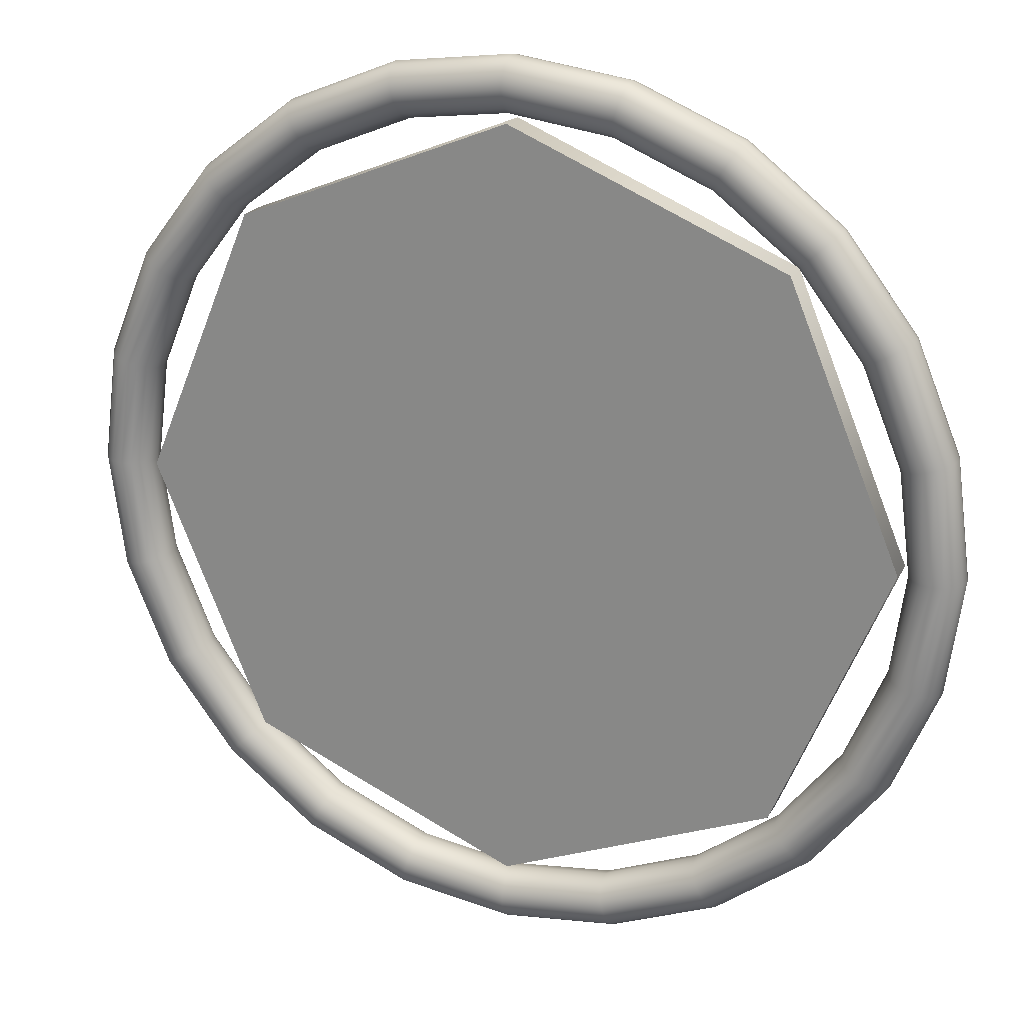
<metadata>
{"format":"obj","ext":"obj","renderer":"f3d","projection":"perspective","resolution":1024,"background":"white","views":[{"elev":22.0,"azim":22.2,"up":"+Z"}]}
</metadata>
<code>
o Trampoline
g Trampoline
v -0.69 -0.025 0
v -0.69 0.025 0
v -0.4879 -0.025 0.4879
v -0.4879 0.025 0.4879
v 1.192e-07 -0.025 0.69
v 1.192e-07 0.025 0.69
v 0.4879 -0.025 0.4879
v 0.4879 0.025 0.4879
v 0.69 -0.025 -6.032e-08
v 0.69 0.025 -6.032e-08
v 0.4879 -0.025 -0.4879
v 0.4879 0.025 -0.4879
v 5.96e-08 -0.025 -0.69
v 5.96e-08 0.025 -0.69
v -0.4879 -0.025 -0.4879
v -0.4879 0.025 -0.4879
v 5.96e-08 -0.025 0
v 5.96e-08 0.025 0
v -0.7997 0 0
v -0.796 0.01859 0
v -0.7855 0.03435 0
v -0.7698 0.04488 0
v -0.7512 0.04858 0
v -0.7326 0.04488 0
v -0.7168 0.03435 0
v -0.7063 0.01859 0
v -0.7026 -4.247e-09 0
v -0.7063 -0.01859 0
v -0.7168 -0.03435 0
v -0.7326 -0.04488 0
v -0.7512 -0.04858 0
v -0.7698 -0.04488 0
v -0.7855 -0.03435 0
v -0.796 -0.01859 0
v -0.7725 0 -0.207
v -0.7689 0.01859 -0.206
v -0.7587 0.03435 -0.2033
v -0.7435 0.04488 -0.1992
v -0.7256 0.04858 -0.1944
v -0.7076 0.04488 -0.1896
v -0.6924 0.03435 -0.1855
v -0.6822 0.01859 -0.1828
v -0.6786 -4.247e-09 -0.1818
v -0.6822 -0.01859 -0.1828
v -0.6924 -0.03435 -0.1855
v -0.7076 -0.04488 -0.1896
v -0.7256 -0.04858 -0.1944
v -0.7435 -0.04488 -0.1992
v -0.7587 -0.03435 -0.2033
v -0.7689 -0.01859 -0.206
v -0.6926 0 -0.3999
v -0.6894 0.01859 -0.398
v -0.6803 0.03435 -0.3928
v -0.6666 0.04488 -0.3849
v -0.6505 0.04858 -0.3756
v -0.6344 0.04488 -0.3663
v -0.6208 0.03435 -0.3584
v -0.6117 0.01859 -0.3531
v -0.6085 -4.247e-09 -0.3513
v -0.6117 -0.01859 -0.3531
v -0.6208 -0.03435 -0.3584
v -0.6344 -0.04488 -0.3663
v -0.6505 -0.04858 -0.3756
v -0.6666 -0.04488 -0.3849
v -0.6803 -0.03435 -0.3928
v -0.6894 -0.01859 -0.398
v -0.5655 0 -0.5655
v -0.5629 0.01859 -0.5629
v -0.5554 0.03435 -0.5554
v -0.5443 0.04488 -0.5443
v -0.5312 0.04858 -0.5312
v -0.518 0.04488 -0.518
v -0.5069 0.03435 -0.5069
v -0.4994 0.01859 -0.4994
v -0.4968 -4.247e-09 -0.4968
v -0.4994 -0.01859 -0.4994
v -0.5069 -0.03435 -0.5069
v -0.518 -0.04488 -0.518
v -0.5312 -0.04858 -0.5312
v -0.5443 -0.04488 -0.5443
v -0.5554 -0.03435 -0.5554
v -0.5629 -0.01859 -0.5629
v -0.3999 0 -0.6926
v -0.398 0.01859 -0.6894
v -0.3928 0.03435 -0.6803
v -0.3849 0.04488 -0.6666
v -0.3756 0.04858 -0.6505
v -0.3663 0.04488 -0.6344
v -0.3584 0.03435 -0.6208
v -0.3531 0.01859 -0.6117
v -0.3513 -4.247e-09 -0.6085
v -0.3531 -0.01859 -0.6117
v -0.3584 -0.03435 -0.6208
v -0.3663 -0.04488 -0.6344
v -0.3756 -0.04858 -0.6505
v -0.3849 -0.04488 -0.6666
v -0.3928 -0.03435 -0.6803
v -0.398 -0.01859 -0.6894
v -0.207 0 -0.7725
v -0.206 0.01859 -0.7689
v -0.2033 0.03435 -0.7587
v -0.1992 0.04488 -0.7435
v -0.1944 0.04858 -0.7256
v -0.1896 0.04488 -0.7076
v -0.1855 0.03435 -0.6924
v -0.1828 0.01859 -0.6822
v -0.1818 -4.247e-09 -0.6786
v -0.1828 -0.01859 -0.6822
v -0.1855 -0.03435 -0.6924
v -0.1896 -0.04488 -0.7076
v -0.1944 -0.04858 -0.7256
v -0.1992 -0.04488 -0.7435
v -0.2033 -0.03435 -0.7587
v -0.206 -0.01859 -0.7689
v -1.782e-07 0 -0.7997
v -1.782e-07 0.01859 -0.796
v -1.782e-07 0.03435 -0.7855
v -1.782e-07 0.04488 -0.7698
v -1.782e-07 0.04858 -0.7512
v -8.91e-08 0.04488 -0.7326
v -8.91e-08 0.03435 -0.7168
v -8.91e-08 0.01859 -0.7063
v -8.91e-08 -4.247e-09 -0.7026
v -8.91e-08 -0.01859 -0.7063
v -8.91e-08 -0.03435 -0.7168
v -8.91e-08 -0.04488 -0.7326
v -1.782e-07 -0.04858 -0.7512
v -1.782e-07 -0.04488 -0.7698
v -1.782e-07 -0.03435 -0.7855
v -1.782e-07 -0.01859 -0.796
v 0.207 0 -0.7725
v 0.206 0.01859 -0.7689
v 0.2033 0.03435 -0.7587
v 0.1992 0.04488 -0.7435
v 0.1944 0.04858 -0.7256
v 0.1896 0.04488 -0.7076
v 0.1855 0.03435 -0.6924
v 0.1828 0.01859 -0.6822
v 0.1818 -4.247e-09 -0.6786
v 0.1828 -0.01859 -0.6822
v 0.1855 -0.03435 -0.6924
v 0.1896 -0.04488 -0.7076
v 0.1944 -0.04858 -0.7256
v 0.1992 -0.04488 -0.7435
v 0.2033 -0.03435 -0.7587
v 0.206 -0.01859 -0.7689
v 0.3999 0 -0.6926
v 0.398 0.01859 -0.6894
v 0.3928 0.03435 -0.6803
v 0.3849 0.04488 -0.6666
v 0.3756 0.04858 -0.6505
v 0.3663 0.04488 -0.6344
v 0.3584 0.03435 -0.6208
v 0.3531 0.01859 -0.6117
v 0.3513 -4.247e-09 -0.6085
v 0.3531 -0.01859 -0.6117
v 0.3584 -0.03435 -0.6208
v 0.3663 -0.04488 -0.6344
v 0.3756 -0.04858 -0.6505
v 0.3849 -0.04488 -0.6666
v 0.3928 -0.03435 -0.6803
v 0.398 -0.01859 -0.6894
v 0.5655 0 -0.5655
v 0.5629 0.01859 -0.5629
v 0.5554 0.03435 -0.5554
v 0.5443 0.04488 -0.5443
v 0.5312 0.04858 -0.5312
v 0.518 0.04488 -0.518
v 0.5069 0.03435 -0.5069
v 0.4994 0.01859 -0.4994
v 0.4968 -4.247e-09 -0.4968
v 0.4994 -0.01859 -0.4994
v 0.5069 -0.03435 -0.5069
v 0.518 -0.04488 -0.518
v 0.5312 -0.04858 -0.5312
v 0.5443 -0.04488 -0.5443
v 0.5554 -0.03435 -0.5554
v 0.5629 -0.01859 -0.5629
v 0.6926 0 -0.3999
v 0.6894 0.01859 -0.398
v 0.6803 0.03435 -0.3928
v 0.6666 0.04488 -0.3849
v 0.6505 0.04858 -0.3756
v 0.6344 0.04488 -0.3663
v 0.6208 0.03435 -0.3584
v 0.6117 0.01859 -0.3531
v 0.6085 -4.247e-09 -0.3513
v 0.6117 -0.01859 -0.3531
v 0.6208 -0.03435 -0.3584
v 0.6344 -0.04488 -0.3663
v 0.6505 -0.04858 -0.3756
v 0.6666 -0.04488 -0.3849
v 0.6803 -0.03435 -0.3928
v 0.6894 -0.01859 -0.398
v 0.7725 0 -0.207
v 0.7689 0.01859 -0.206
v 0.7587 0.03435 -0.2033
v 0.7435 0.04488 -0.1992
v 0.7256 0.04858 -0.1944
v 0.7076 0.04488 -0.1896
v 0.6924 0.03435 -0.1855
v 0.6822 0.01859 -0.1828
v 0.6786 -4.247e-09 -0.1818
v 0.6822 -0.01859 -0.1828
v 0.6924 -0.03435 -0.1855
v 0.7076 -0.04488 -0.1896
v 0.7256 -0.04858 -0.1944
v 0.7435 -0.04488 -0.1992
v 0.7587 -0.03435 -0.2033
v 0.7689 -0.01859 -0.206
v 0.7997 0 6.992e-08
v 0.796 0.01859 6.959e-08
v 0.7855 0.03435 6.867e-08
v 0.7698 0.04488 6.729e-08
v 0.7512 0.04858 6.567e-08
v 0.7326 0.04488 6.404e-08
v 0.7168 0.03435 6.267e-08
v 0.7063 0.01859 6.174e-08
v 0.7026 -4.247e-09 6.142e-08
v 0.7063 -0.01859 6.174e-08
v 0.7168 -0.03435 6.267e-08
v 0.7326 -0.04488 6.404e-08
v 0.7512 -0.04858 6.567e-08
v 0.7698 -0.04488 6.729e-08
v 0.7855 -0.03435 6.867e-08
v 0.796 -0.01859 6.959e-08
v 0.7725 0 0.207
v 0.7689 0.01859 0.206
v 0.7587 0.03435 0.2033
v 0.7435 0.04488 0.1992
v 0.7256 0.04858 0.1944
v 0.7076 0.04488 0.1896
v 0.6924 0.03435 0.1855
v 0.6822 0.01859 0.1828
v 0.6786 -4.247e-09 0.1818
v 0.6822 -0.01859 0.1828
v 0.6924 -0.03435 0.1855
v 0.7076 -0.04488 0.1896
v 0.7256 -0.04858 0.1944
v 0.7435 -0.04488 0.1992
v 0.7587 -0.03435 0.2033
v 0.7689 -0.01859 0.206
v 0.6926 0 0.3999
v 0.6894 0.01859 0.398
v 0.6803 0.03435 0.3928
v 0.6666 0.04488 0.3849
v 0.6505 0.04858 0.3756
v 0.6344 0.04488 0.3663
v 0.6208 0.03435 0.3584
v 0.6117 0.01859 0.3531
v 0.6085 -4.247e-09 0.3513
v 0.6117 -0.01859 0.3531
v 0.6208 -0.03435 0.3584
v 0.6344 -0.04488 0.3663
v 0.6505 -0.04858 0.3756
v 0.6666 -0.04488 0.3849
v 0.6803 -0.03435 0.3928
v 0.6894 -0.01859 0.398
v 0.5655 0 0.5655
v 0.5629 0.01859 0.5629
v 0.5554 0.03435 0.5554
v 0.5443 0.04488 0.5443
v 0.5312 0.04858 0.5312
v 0.518 0.04488 0.518
v 0.5069 0.03435 0.5069
v 0.4994 0.01859 0.4994
v 0.4968 -4.247e-09 0.4968
v 0.4994 -0.01859 0.4994
v 0.5069 -0.03435 0.5069
v 0.518 -0.04488 0.518
v 0.5312 -0.04858 0.5312
v 0.5443 -0.04488 0.5443
v 0.5554 -0.03435 0.5554
v 0.5629 -0.01859 0.5629
v 0.3999 0 0.6926
v 0.398 0.01859 0.6894
v 0.3928 0.03435 0.6803
v 0.3849 0.04488 0.6666
v 0.3756 0.04858 0.6505
v 0.3663 0.04488 0.6344
v 0.3584 0.03435 0.6208
v 0.3531 0.01859 0.6117
v 0.3513 -4.247e-09 0.6085
v 0.3531 -0.01859 0.6117
v 0.3584 -0.03435 0.6208
v 0.3663 -0.04488 0.6344
v 0.3756 -0.04858 0.6505
v 0.3849 -0.04488 0.6666
v 0.3928 -0.03435 0.6803
v 0.398 -0.01859 0.6894
v 0.207 0 0.7725
v 0.206 0.01859 0.7689
v 0.2033 0.03435 0.7587
v 0.1992 0.04488 0.7435
v 0.1944 0.04858 0.7256
v 0.1896 0.04488 0.7076
v 0.1855 0.03435 0.6924
v 0.1828 0.01859 0.6822
v 0.1818 -4.247e-09 0.6786
v 0.1828 -0.01859 0.6822
v 0.1855 -0.03435 0.6924
v 0.1896 -0.04488 0.7076
v 0.1944 -0.04858 0.7256
v 0.1992 -0.04488 0.7435
v 0.2033 -0.03435 0.7587
v 0.206 -0.01859 0.7689
v -1.782e-07 0 0.7997
v -1.782e-07 0.01859 0.796
v -1.782e-07 0.03435 0.7855
v -1.782e-07 0.04488 0.7698
v -1.782e-07 0.04858 0.7512
v -8.91e-08 0.04488 0.7326
v -8.91e-08 0.03435 0.7168
v -8.91e-08 0.01859 0.7063
v -8.91e-08 -4.247e-09 0.7026
v -8.91e-08 -0.01859 0.7063
v -8.91e-08 -0.03435 0.7168
v -8.91e-08 -0.04488 0.7326
v -1.782e-07 -0.04858 0.7512
v -1.782e-07 -0.04488 0.7698
v -1.782e-07 -0.03435 0.7855
v -1.782e-07 -0.01859 0.796
v -0.207 0 0.7725
v -0.206 0.01859 0.7689
v -0.2033 0.03435 0.7587
v -0.1992 0.04488 0.7435
v -0.1944 0.04858 0.7256
v -0.1896 0.04488 0.7076
v -0.1855 0.03435 0.6924
v -0.1828 0.01859 0.6822
v -0.1818 -4.247e-09 0.6786
v -0.1828 -0.01859 0.6822
v -0.1855 -0.03435 0.6924
v -0.1896 -0.04488 0.7076
v -0.1944 -0.04858 0.7256
v -0.1992 -0.04488 0.7435
v -0.2033 -0.03435 0.7587
v -0.206 -0.01859 0.7689
v -0.3999 0 0.6926
v -0.398 0.01859 0.6894
v -0.3928 0.03435 0.6803
v -0.3849 0.04488 0.6666
v -0.3756 0.04858 0.6505
v -0.3663 0.04488 0.6344
v -0.3584 0.03435 0.6208
v -0.3531 0.01859 0.6117
v -0.3513 -4.247e-09 0.6085
v -0.3531 -0.01859 0.6117
v -0.3584 -0.03435 0.6208
v -0.3663 -0.04488 0.6344
v -0.3756 -0.04858 0.6505
v -0.3849 -0.04488 0.6666
v -0.3928 -0.03435 0.6803
v -0.398 -0.01859 0.6894
v -0.5655 0 0.5655
v -0.5629 0.01859 0.5629
v -0.5554 0.03435 0.5554
v -0.5443 0.04488 0.5443
v -0.5312 0.04858 0.5312
v -0.518 0.04488 0.518
v -0.5069 0.03435 0.5069
v -0.4994 0.01859 0.4994
v -0.4968 -4.247e-09 0.4968
v -0.4994 -0.01859 0.4994
v -0.5069 -0.03435 0.5069
v -0.518 -0.04488 0.518
v -0.5312 -0.04858 0.5312
v -0.5443 -0.04488 0.5443
v -0.5554 -0.03435 0.5554
v -0.5629 -0.01859 0.5629
v -0.6926 0 0.3999
v -0.6894 0.01859 0.398
v -0.6803 0.03435 0.3928
v -0.6666 0.04488 0.3849
v -0.6505 0.04858 0.3756
v -0.6344 0.04488 0.3663
v -0.6208 0.03435 0.3584
v -0.6117 0.01859 0.3531
v -0.6085 -4.247e-09 0.3513
v -0.6117 -0.01859 0.3531
v -0.6208 -0.03435 0.3584
v -0.6344 -0.04488 0.3663
v -0.6505 -0.04858 0.3756
v -0.6666 -0.04488 0.3849
v -0.6803 -0.03435 0.3928
v -0.6894 -0.01859 0.398
v -0.7725 0 0.207
v -0.7689 0.01859 0.206
v -0.7587 0.03435 0.2033
v -0.7435 0.04488 0.1992
v -0.7256 0.04858 0.1944
v -0.7076 0.04488 0.1896
v -0.6924 0.03435 0.1855
v -0.6822 0.01859 0.1828
v -0.6786 -4.247e-09 0.1818
v -0.6822 -0.01859 0.1828
v -0.6924 -0.03435 0.1855
v -0.7076 -0.04488 0.1896
v -0.7256 -0.04858 0.1944
v -0.7435 -0.04488 0.1992
v -0.7587 -0.03435 0.2033
v -0.7689 -0.01859 0.206
g Trampoline
f 1 17 3
f 3 17 5
f 5 17 7
f 7 17 9
f 9 17 11
f 11 17 13
f 13 17 15
f 15 17 1
f 4 18 2
f 6 18 4
f 8 18 6
f 10 18 8
f 12 18 10
f 14 18 12
f 16 18 14
f 2 18 16
f 4 2 1
f 1 3 4
f 6 4 3
f 3 5 6
f 8 6 5
f 5 7 8
f 10 8 7
f 7 9 10
f 12 10 9
f 9 11 12
f 14 12 11
f 11 13 14
f 16 14 13
f 13 15 16
f 2 16 15
f 15 1 2
f 36 35 19
f 19 20 36
f 37 36 20
f 20 21 37
f 38 37 21
f 21 22 38
f 39 38 22
f 22 23 39
f 40 39 23
f 23 24 40
f 41 40 24
f 24 25 41
f 42 41 25
f 25 26 42
f 43 42 26
f 26 27 43
f 44 43 27
f 27 28 44
f 45 44 28
f 28 29 45
f 46 45 29
f 29 30 46
f 47 46 30
f 30 31 47
f 48 47 31
f 31 32 48
f 49 48 32
f 32 33 49
f 50 49 33
f 33 34 50
f 35 50 34
f 34 19 35
f 52 51 35
f 35 36 52
f 53 52 36
f 36 37 53
f 54 53 37
f 37 38 54
f 55 54 38
f 38 39 55
f 56 55 39
f 39 40 56
f 57 56 40
f 40 41 57
f 58 57 41
f 41 42 58
f 59 58 42
f 42 43 59
f 60 59 43
f 43 44 60
f 61 60 44
f 44 45 61
f 62 61 45
f 45 46 62
f 63 62 46
f 46 47 63
f 64 63 47
f 47 48 64
f 65 64 48
f 48 49 65
f 66 65 49
f 49 50 66
f 51 66 50
f 50 35 51
f 68 67 51
f 51 52 68
f 69 68 52
f 52 53 69
f 70 69 53
f 53 54 70
f 71 70 54
f 54 55 71
f 72 71 55
f 55 56 72
f 73 72 56
f 56 57 73
f 74 73 57
f 57 58 74
f 75 74 58
f 58 59 75
f 76 75 59
f 59 60 76
f 77 76 60
f 60 61 77
f 78 77 61
f 61 62 78
f 79 78 62
f 62 63 79
f 80 79 63
f 63 64 80
f 81 80 64
f 64 65 81
f 82 81 65
f 65 66 82
f 67 82 66
f 66 51 67
f 84 83 67
f 67 68 84
f 85 84 68
f 68 69 85
f 86 85 69
f 69 70 86
f 87 86 70
f 70 71 87
f 88 87 71
f 71 72 88
f 89 88 72
f 72 73 89
f 90 89 73
f 73 74 90
f 91 90 74
f 74 75 91
f 92 91 75
f 75 76 92
f 93 92 76
f 76 77 93
f 94 93 77
f 77 78 94
f 95 94 78
f 78 79 95
f 96 95 79
f 79 80 96
f 97 96 80
f 80 81 97
f 98 97 81
f 81 82 98
f 83 98 82
f 82 67 83
f 100 99 83
f 83 84 100
f 101 100 84
f 84 85 101
f 102 101 85
f 85 86 102
f 103 102 86
f 86 87 103
f 104 103 87
f 87 88 104
f 105 104 88
f 88 89 105
f 106 105 89
f 89 90 106
f 107 106 90
f 90 91 107
f 108 107 91
f 91 92 108
f 109 108 92
f 92 93 109
f 110 109 93
f 93 94 110
f 111 110 94
f 94 95 111
f 112 111 95
f 95 96 112
f 113 112 96
f 96 97 113
f 114 113 97
f 97 98 114
f 99 114 98
f 98 83 99
f 116 115 99
f 99 100 116
f 117 116 100
f 100 101 117
f 118 117 101
f 101 102 118
f 119 118 102
f 102 103 119
f 120 119 103
f 103 104 120
f 121 120 104
f 104 105 121
f 122 121 105
f 105 106 122
f 123 122 106
f 106 107 123
f 124 123 107
f 107 108 124
f 125 124 108
f 108 109 125
f 126 125 109
f 109 110 126
f 127 126 110
f 110 111 127
f 128 127 111
f 111 112 128
f 129 128 112
f 112 113 129
f 130 129 113
f 113 114 130
f 115 130 114
f 114 99 115
f 132 131 115
f 115 116 132
f 133 132 116
f 116 117 133
f 134 133 117
f 117 118 134
f 135 134 118
f 118 119 135
f 136 135 119
f 119 120 136
f 137 136 120
f 120 121 137
f 138 137 121
f 121 122 138
f 139 138 122
f 122 123 139
f 140 139 123
f 123 124 140
f 141 140 124
f 124 125 141
f 142 141 125
f 125 126 142
f 143 142 126
f 126 127 143
f 144 143 127
f 127 128 144
f 145 144 128
f 128 129 145
f 146 145 129
f 129 130 146
f 131 146 130
f 130 115 131
f 148 147 131
f 131 132 148
f 149 148 132
f 132 133 149
f 150 149 133
f 133 134 150
f 151 150 134
f 134 135 151
f 152 151 135
f 135 136 152
f 153 152 136
f 136 137 153
f 154 153 137
f 137 138 154
f 155 154 138
f 138 139 155
f 156 155 139
f 139 140 156
f 157 156 140
f 140 141 157
f 158 157 141
f 141 142 158
f 159 158 142
f 142 143 159
f 160 159 143
f 143 144 160
f 161 160 144
f 144 145 161
f 162 161 145
f 145 146 162
f 147 162 146
f 146 131 147
f 164 163 147
f 147 148 164
f 165 164 148
f 148 149 165
f 166 165 149
f 149 150 166
f 167 166 150
f 150 151 167
f 168 167 151
f 151 152 168
f 169 168 152
f 152 153 169
f 170 169 153
f 153 154 170
f 171 170 154
f 154 155 171
f 172 171 155
f 155 156 172
f 173 172 156
f 156 157 173
f 174 173 157
f 157 158 174
f 175 174 158
f 158 159 175
f 176 175 159
f 159 160 176
f 177 176 160
f 160 161 177
f 178 177 161
f 161 162 178
f 163 178 162
f 162 147 163
f 180 179 163
f 163 164 180
f 181 180 164
f 164 165 181
f 182 181 165
f 165 166 182
f 183 182 166
f 166 167 183
f 184 183 167
f 167 168 184
f 185 184 168
f 168 169 185
f 186 185 169
f 169 170 186
f 187 186 170
f 170 171 187
f 188 187 171
f 171 172 188
f 189 188 172
f 172 173 189
f 190 189 173
f 173 174 190
f 191 190 174
f 174 175 191
f 192 191 175
f 175 176 192
f 193 192 176
f 176 177 193
f 194 193 177
f 177 178 194
f 179 194 178
f 178 163 179
f 196 195 179
f 179 180 196
f 197 196 180
f 180 181 197
f 198 197 181
f 181 182 198
f 199 198 182
f 182 183 199
f 200 199 183
f 183 184 200
f 201 200 184
f 184 185 201
f 202 201 185
f 185 186 202
f 203 202 186
f 186 187 203
f 204 203 187
f 187 188 204
f 205 204 188
f 188 189 205
f 206 205 189
f 189 190 206
f 207 206 190
f 190 191 207
f 208 207 191
f 191 192 208
f 209 208 192
f 192 193 209
f 210 209 193
f 193 194 210
f 195 210 194
f 194 179 195
f 212 211 195
f 195 196 212
f 213 212 196
f 196 197 213
f 214 213 197
f 197 198 214
f 215 214 198
f 198 199 215
f 216 215 199
f 199 200 216
f 217 216 200
f 200 201 217
f 218 217 201
f 201 202 218
f 219 218 202
f 202 203 219
f 220 219 203
f 203 204 220
f 221 220 204
f 204 205 221
f 222 221 205
f 205 206 222
f 223 222 206
f 206 207 223
f 224 223 207
f 207 208 224
f 225 224 208
f 208 209 225
f 226 225 209
f 209 210 226
f 211 226 210
f 210 195 211
f 228 227 211
f 211 212 228
f 229 228 212
f 212 213 229
f 230 229 213
f 213 214 230
f 231 230 214
f 214 215 231
f 232 231 215
f 215 216 232
f 233 232 216
f 216 217 233
f 234 233 217
f 217 218 234
f 235 234 218
f 218 219 235
f 236 235 219
f 219 220 236
f 237 236 220
f 220 221 237
f 238 237 221
f 221 222 238
f 239 238 222
f 222 223 239
f 240 239 223
f 223 224 240
f 241 240 224
f 224 225 241
f 242 241 225
f 225 226 242
f 227 242 226
f 226 211 227
f 244 243 227
f 227 228 244
f 245 244 228
f 228 229 245
f 246 245 229
f 229 230 246
f 247 246 230
f 230 231 247
f 248 247 231
f 231 232 248
f 249 248 232
f 232 233 249
f 250 249 233
f 233 234 250
f 251 250 234
f 234 235 251
f 252 251 235
f 235 236 252
f 253 252 236
f 236 237 253
f 254 253 237
f 237 238 254
f 255 254 238
f 238 239 255
f 256 255 239
f 239 240 256
f 257 256 240
f 240 241 257
f 258 257 241
f 241 242 258
f 243 258 242
f 242 227 243
f 260 259 243
f 243 244 260
f 261 260 244
f 244 245 261
f 262 261 245
f 245 246 262
f 263 262 246
f 246 247 263
f 264 263 247
f 247 248 264
f 265 264 248
f 248 249 265
f 266 265 249
f 249 250 266
f 267 266 250
f 250 251 267
f 268 267 251
f 251 252 268
f 269 268 252
f 252 253 269
f 270 269 253
f 253 254 270
f 271 270 254
f 254 255 271
f 272 271 255
f 255 256 272
f 273 272 256
f 256 257 273
f 274 273 257
f 257 258 274
f 259 274 258
f 258 243 259
f 276 275 259
f 259 260 276
f 277 276 260
f 260 261 277
f 278 277 261
f 261 262 278
f 279 278 262
f 262 263 279
f 280 279 263
f 263 264 280
f 281 280 264
f 264 265 281
f 282 281 265
f 265 266 282
f 283 282 266
f 266 267 283
f 284 283 267
f 267 268 284
f 285 284 268
f 268 269 285
f 286 285 269
f 269 270 286
f 287 286 270
f 270 271 287
f 288 287 271
f 271 272 288
f 289 288 272
f 272 273 289
f 290 289 273
f 273 274 290
f 275 290 274
f 274 259 275
f 292 291 275
f 275 276 292
f 293 292 276
f 276 277 293
f 294 293 277
f 277 278 294
f 295 294 278
f 278 279 295
f 296 295 279
f 279 280 296
f 297 296 280
f 280 281 297
f 298 297 281
f 281 282 298
f 299 298 282
f 282 283 299
f 300 299 283
f 283 284 300
f 301 300 284
f 284 285 301
f 302 301 285
f 285 286 302
f 303 302 286
f 286 287 303
f 304 303 287
f 287 288 304
f 305 304 288
f 288 289 305
f 306 305 289
f 289 290 306
f 291 306 290
f 290 275 291
f 308 307 291
f 291 292 308
f 309 308 292
f 292 293 309
f 310 309 293
f 293 294 310
f 311 310 294
f 294 295 311
f 312 311 295
f 295 296 312
f 313 312 296
f 296 297 313
f 314 313 297
f 297 298 314
f 315 314 298
f 298 299 315
f 316 315 299
f 299 300 316
f 317 316 300
f 300 301 317
f 318 317 301
f 301 302 318
f 319 318 302
f 302 303 319
f 320 319 303
f 303 304 320
f 321 320 304
f 304 305 321
f 322 321 305
f 305 306 322
f 307 322 306
f 306 291 307
f 324 323 307
f 307 308 324
f 325 324 308
f 308 309 325
f 326 325 309
f 309 310 326
f 327 326 310
f 310 311 327
f 328 327 311
f 311 312 328
f 329 328 312
f 312 313 329
f 330 329 313
f 313 314 330
f 331 330 314
f 314 315 331
f 332 331 315
f 315 316 332
f 333 332 316
f 316 317 333
f 334 333 317
f 317 318 334
f 335 334 318
f 318 319 335
f 336 335 319
f 319 320 336
f 337 336 320
f 320 321 337
f 338 337 321
f 321 322 338
f 323 338 322
f 322 307 323
f 340 339 323
f 323 324 340
f 341 340 324
f 324 325 341
f 342 341 325
f 325 326 342
f 343 342 326
f 326 327 343
f 344 343 327
f 327 328 344
f 345 344 328
f 328 329 345
f 346 345 329
f 329 330 346
f 347 346 330
f 330 331 347
f 348 347 331
f 331 332 348
f 349 348 332
f 332 333 349
f 350 349 333
f 333 334 350
f 351 350 334
f 334 335 351
f 352 351 335
f 335 336 352
f 353 352 336
f 336 337 353
f 354 353 337
f 337 338 354
f 339 354 338
f 338 323 339
f 356 355 339
f 339 340 356
f 357 356 340
f 340 341 357
f 358 357 341
f 341 342 358
f 359 358 342
f 342 343 359
f 360 359 343
f 343 344 360
f 361 360 344
f 344 345 361
f 362 361 345
f 345 346 362
f 363 362 346
f 346 347 363
f 364 363 347
f 347 348 364
f 365 364 348
f 348 349 365
f 366 365 349
f 349 350 366
f 367 366 350
f 350 351 367
f 368 367 351
f 351 352 368
f 369 368 352
f 352 353 369
f 370 369 353
f 353 354 370
f 355 370 354
f 354 339 355
f 372 371 355
f 355 356 372
f 373 372 356
f 356 357 373
f 374 373 357
f 357 358 374
f 375 374 358
f 358 359 375
f 376 375 359
f 359 360 376
f 377 376 360
f 360 361 377
f 378 377 361
f 361 362 378
f 379 378 362
f 362 363 379
f 380 379 363
f 363 364 380
f 381 380 364
f 364 365 381
f 382 381 365
f 365 366 382
f 383 382 366
f 366 367 383
f 384 383 367
f 367 368 384
f 385 384 368
f 368 369 385
f 386 385 369
f 369 370 386
f 371 386 370
f 370 355 371
f 388 387 371
f 371 372 388
f 389 388 372
f 372 373 389
f 390 389 373
f 373 374 390
f 391 390 374
f 374 375 391
f 392 391 375
f 375 376 392
f 393 392 376
f 376 377 393
f 394 393 377
f 377 378 394
f 395 394 378
f 378 379 395
f 396 395 379
f 379 380 396
f 397 396 380
f 380 381 397
f 398 397 381
f 381 382 398
f 399 398 382
f 382 383 399
f 400 399 383
f 383 384 400
f 401 400 384
f 384 385 401
f 402 401 385
f 385 386 402
f 387 402 386
f 386 371 387
f 20 19 387
f 387 388 20
f 21 20 388
f 388 389 21
f 22 21 389
f 389 390 22
f 23 22 390
f 390 391 23
f 24 23 391
f 391 392 24
f 25 24 392
f 392 393 25
f 26 25 393
f 393 394 26
f 27 26 394
f 394 395 27
f 28 27 395
f 395 396 28
f 29 28 396
f 396 397 29
f 30 29 397
f 397 398 30
f 31 30 398
f 398 399 31
f 32 31 399
f 399 400 32
f 33 32 400
f 400 401 33
f 34 33 401
f 401 402 34
f 19 34 402
f 402 387 19

</code>
